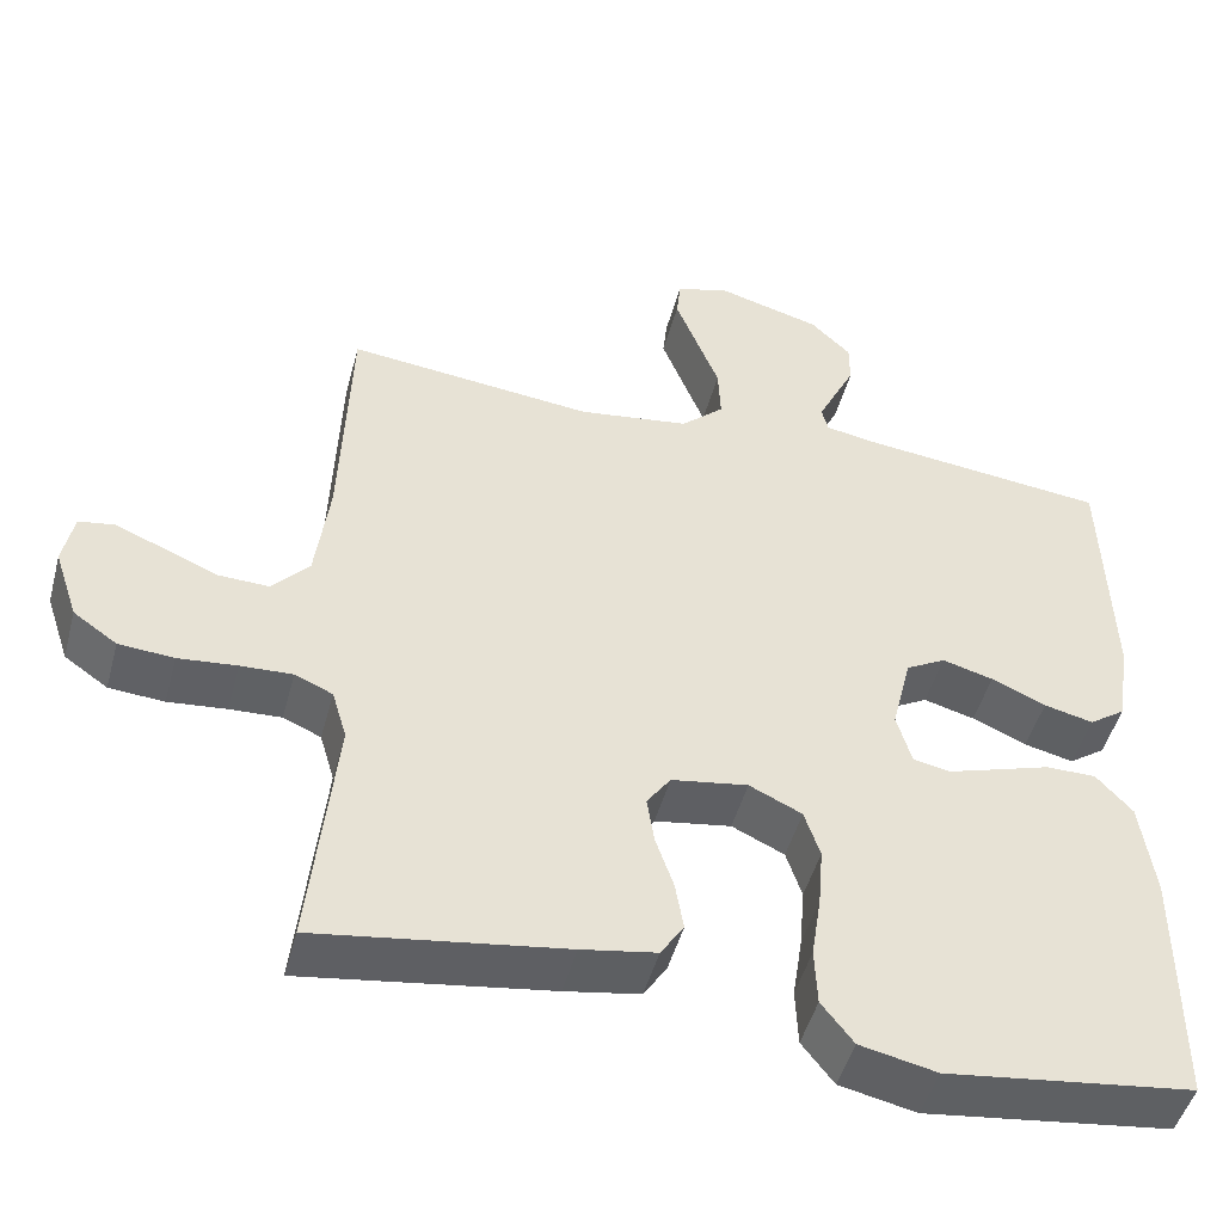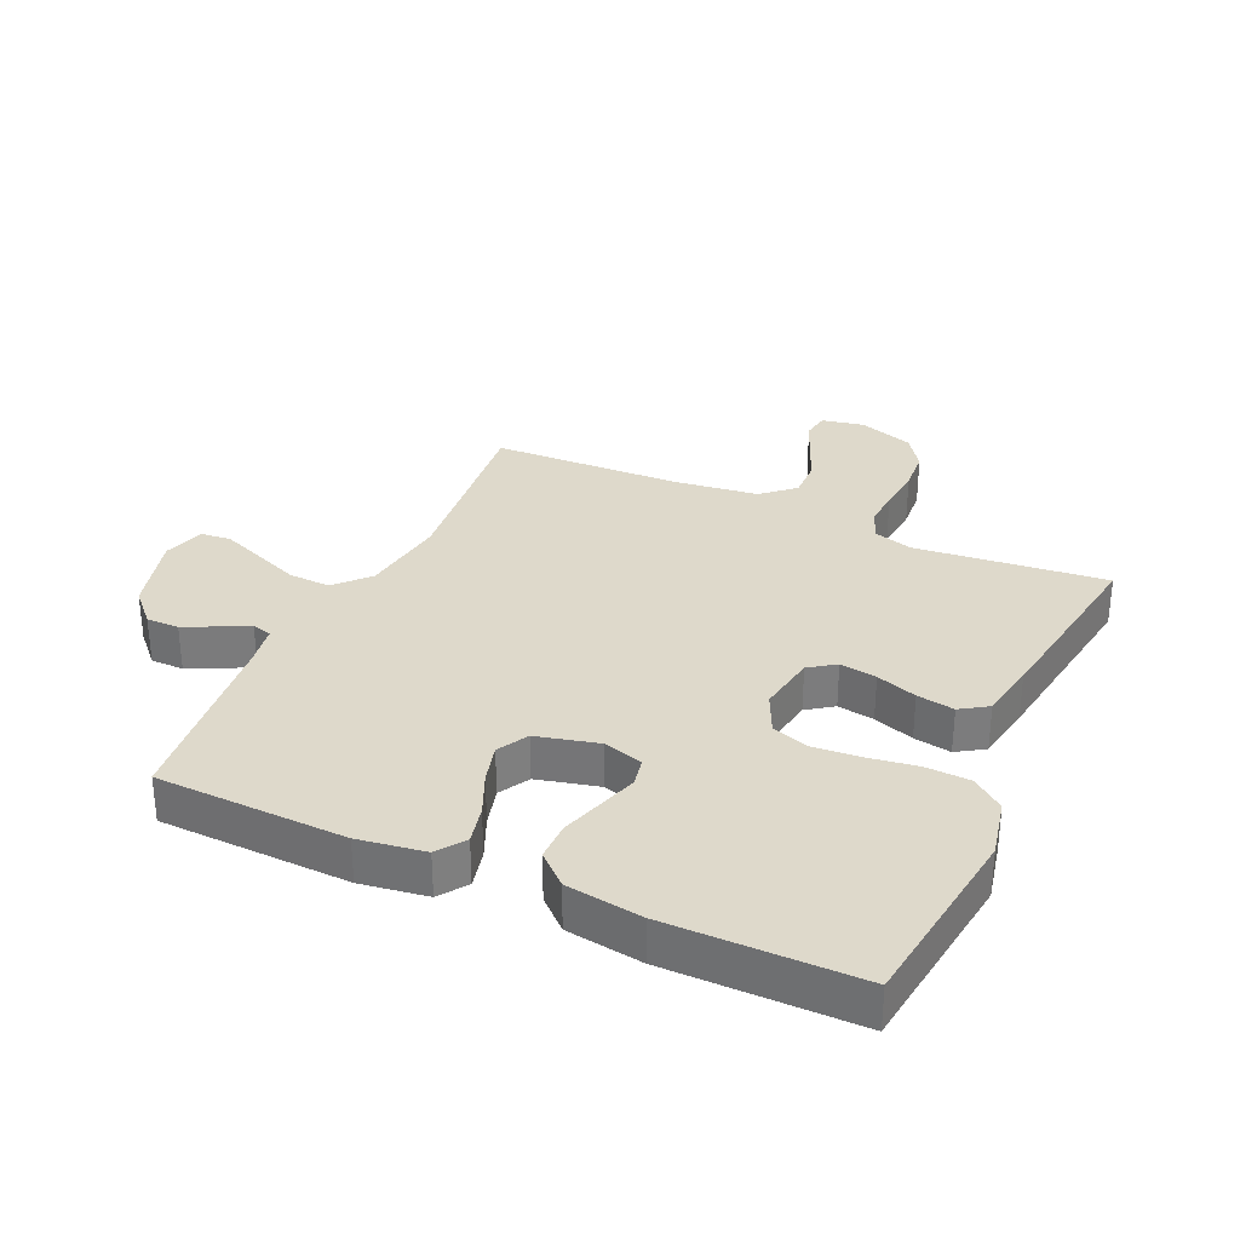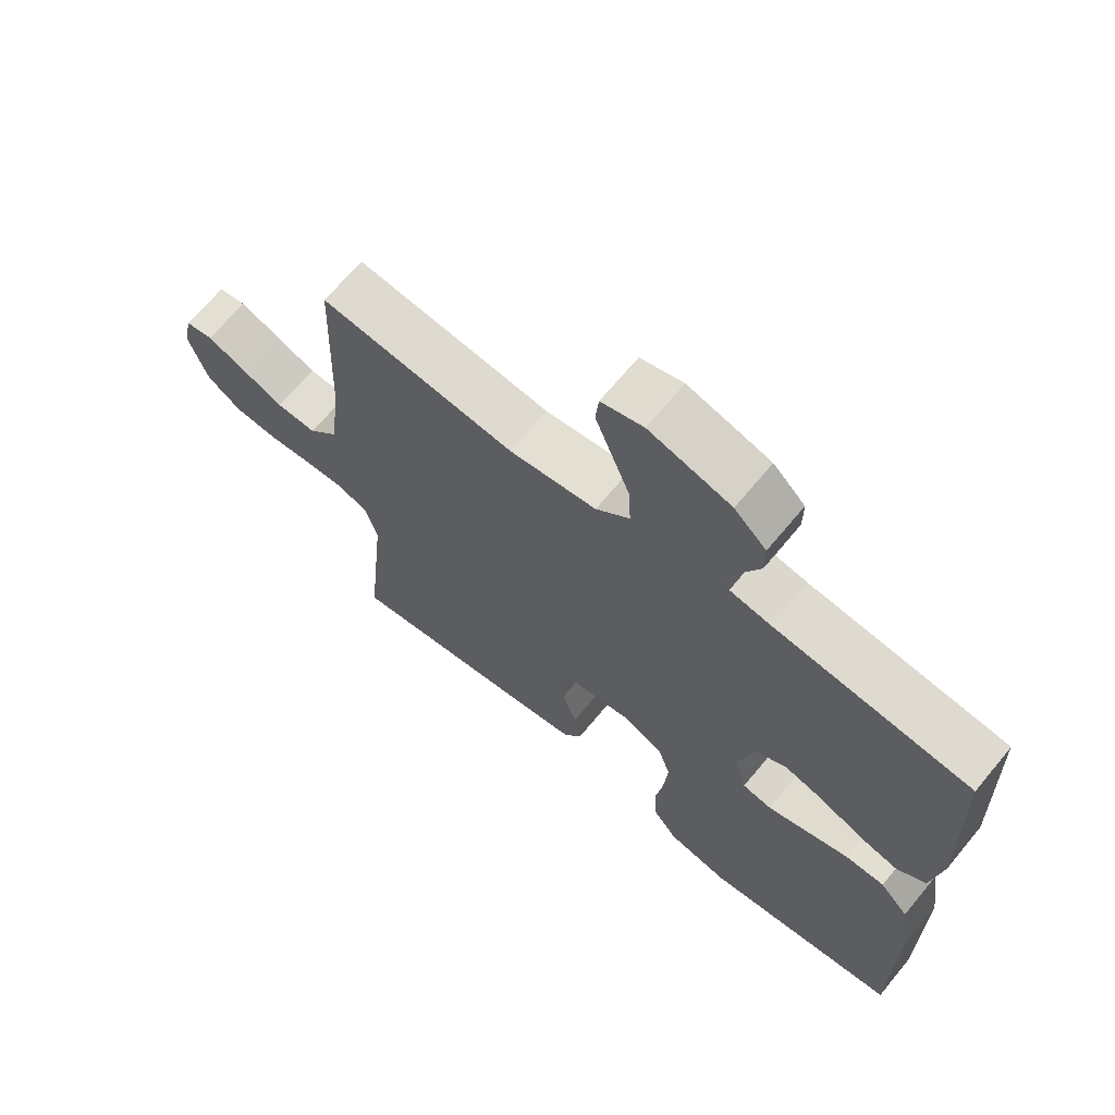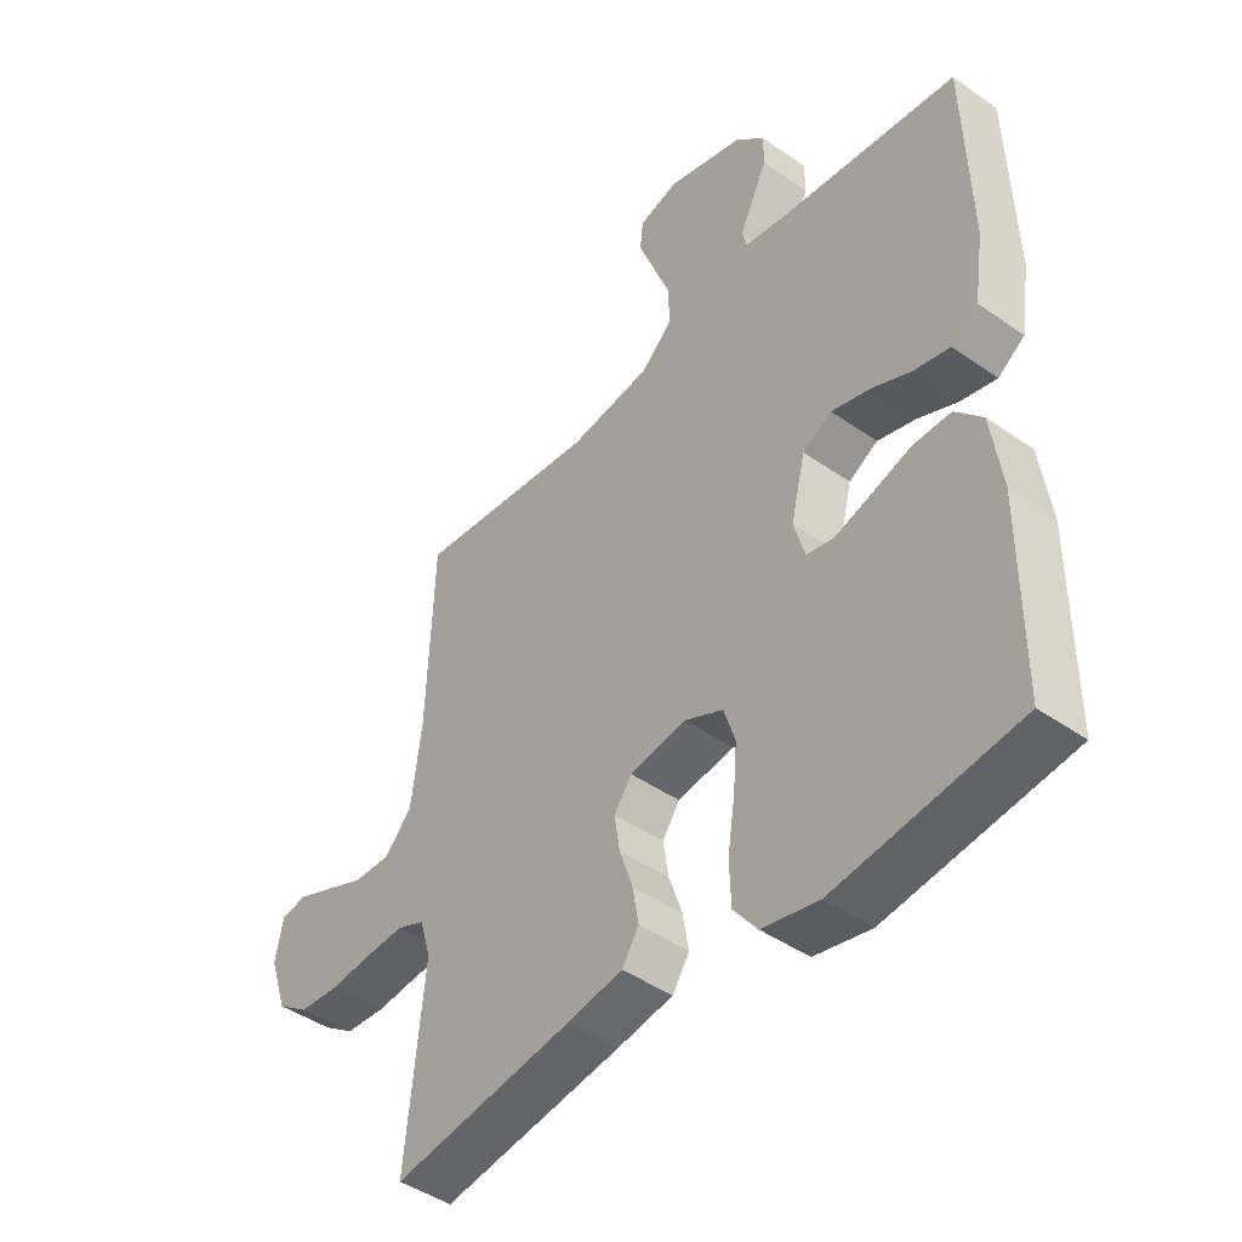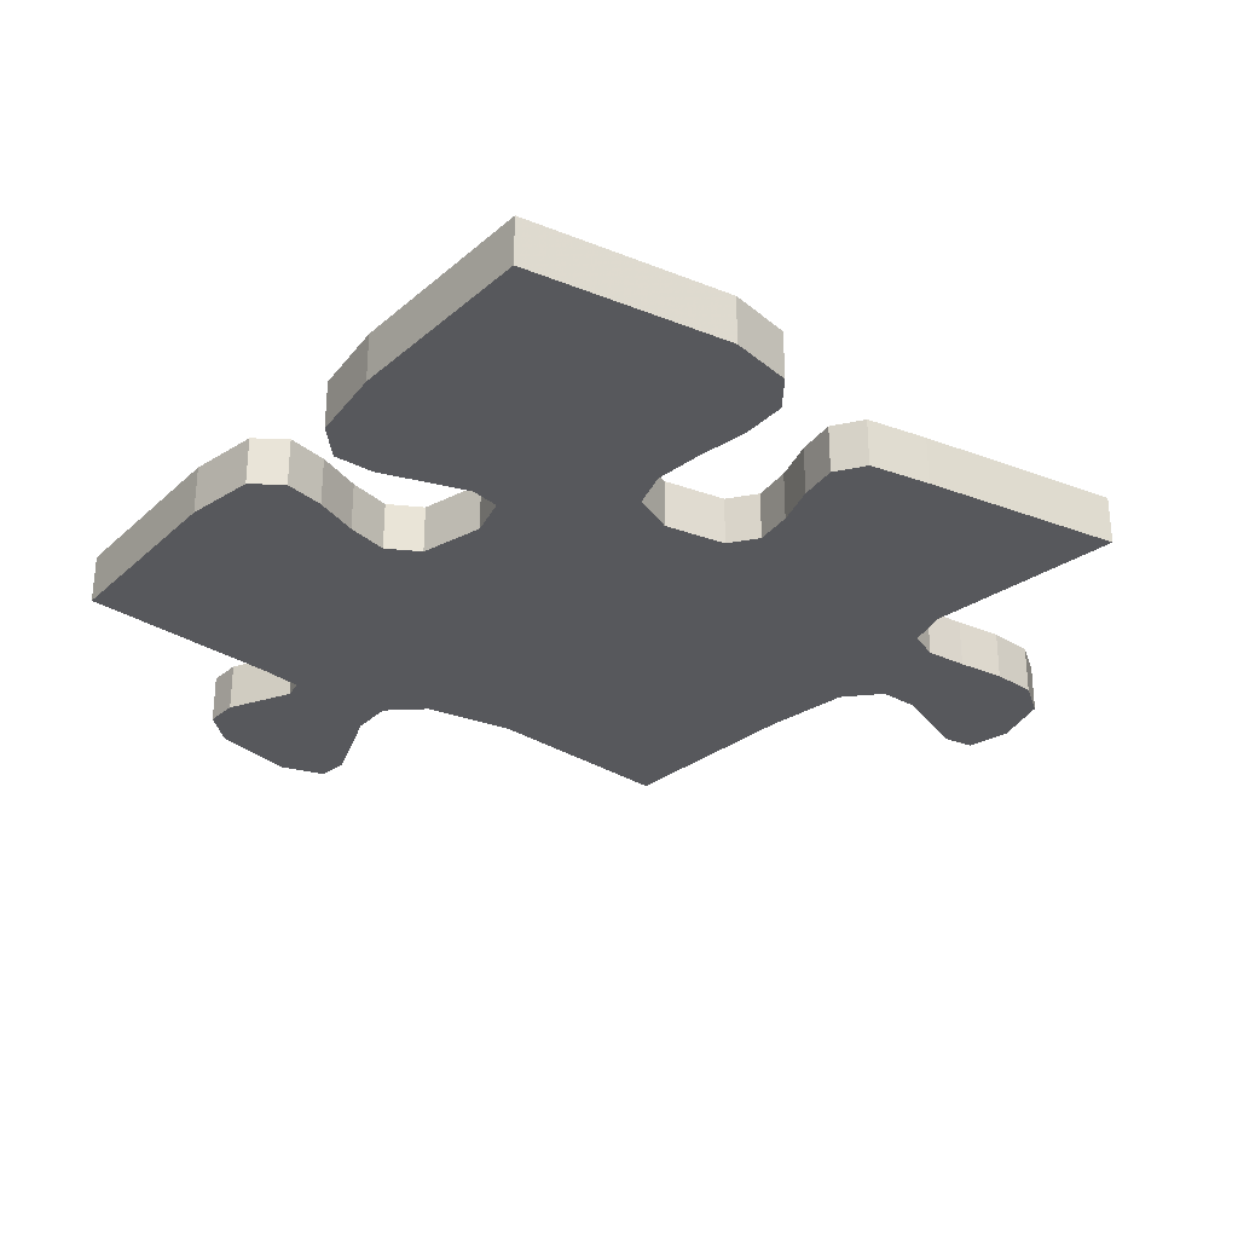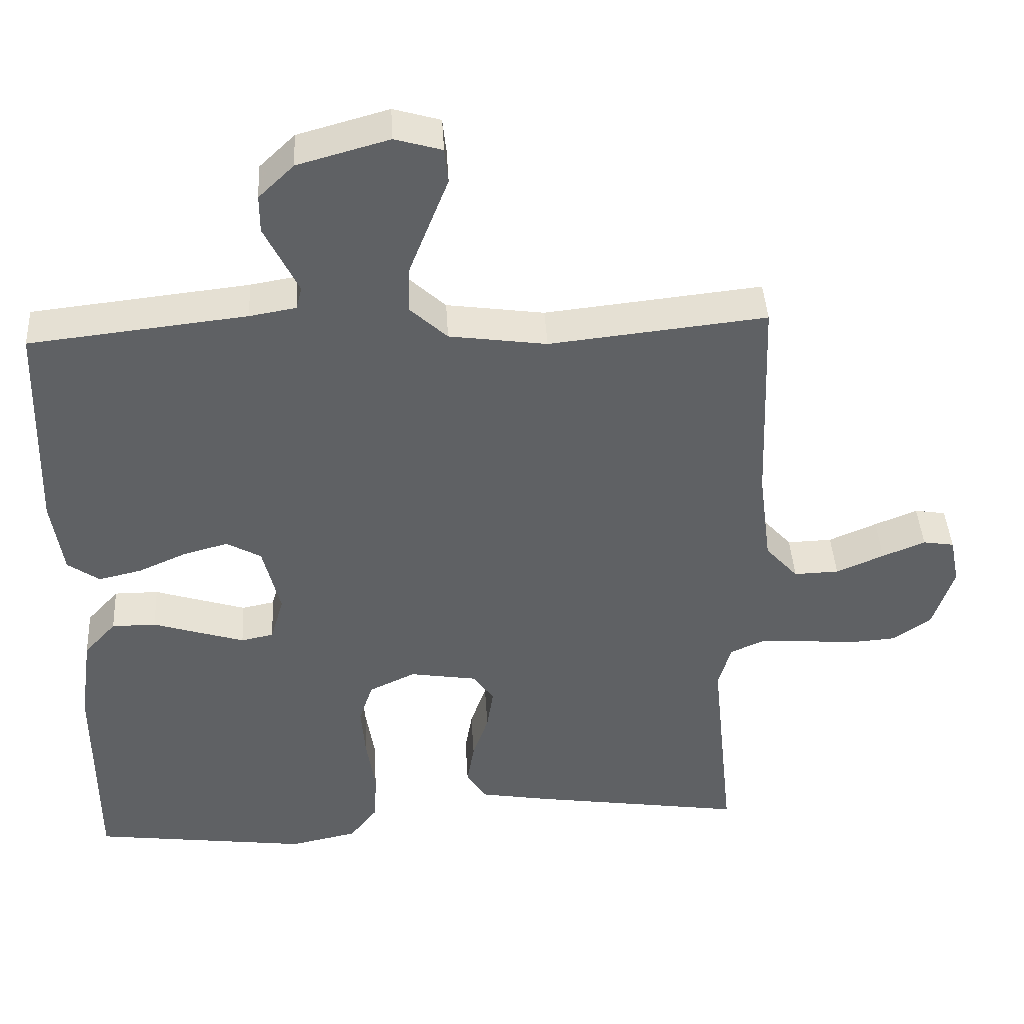
<metadata>
{"format":"obj","ext":"obj","renderer":"f3d","projection":"perspective","resolution":1024,"background":"white","views":[{"elev":-48.0,"azim":-14.9,"up":"+Z"},{"elev":31.7,"azim":114.5,"up":"+Y"},{"elev":67.5,"azim":39.6,"up":"+Z"},{"elev":-44.5,"azim":50.8,"up":"+Z"},{"elev":-28.5,"azim":141.6,"up":"+Y"},{"elev":41.8,"azim":176.7,"up":"+Z"}]}
</metadata>
<code>
v -0.5 0.07 0.5
v -0.2 0.07 0.468
v -0.065 0.07 0.487
v -0.013 0.07 0.535
v -0.016 0.07 0.601
v -0.044 0.07 0.672
v -0.07 0.07 0.738
v -0.065 0.07 0.786
v 0 0.07 0.805
v 0.126 0.07 0.77
v 0.175 0.07 0.723
v 0.175 0.07 0.671
v 0.15 0.07 0.62
v 0.128 0.07 0.575
v 0.136 0.07 0.544
v 0.2 0.07 0.533
v 0.5 0.07 0.5
v 0.509 0.07 0.2
v 0.493 0.07 0.095
v 0.449 0.07 0.064
v 0.389 0.07 0.078
v 0.323 0.07 0.107
v 0.261 0.07 0.124
v 0.213 0.07 0.097
v 0.189 0.07 0
v 0.207 0.07 -0.063
v 0.252 0.07 -0.072
v 0.313 0.07 -0.053
v 0.379 0.07 -0.032
v 0.44 0.07 -0.032
v 0.484 0.07 -0.08
v 0.501 0.07 -0.2
v 0.5 0.07 -0.5
v 0.2 0.07 -0.539
v 0.107 0.07 -0.519
v 0.068 0.07 -0.469
v 0.065 0.07 -0.399
v 0.077 0.07 -0.321
v 0.083 0.07 -0.247
v 0.064 0.07 -0.189
v 0 0.07 -0.159
v -0.093 0.07 -0.174
v -0.122 0.07 -0.215
v -0.113 0.07 -0.273
v -0.091 0.07 -0.337
v -0.081 0.07 -0.396
v -0.109 0.07 -0.439
v -0.2 0.07 -0.455
v -0.5 0.07 -0.5
v -0.469 0.07 -0.2
v -0.487 0.07 -0.139
v -0.533 0.07 -0.119
v -0.596 0.07 -0.122
v -0.667 0.07 -0.129
v -0.734 0.07 -0.124
v -0.787 0.07 -0.087
v -0.816 0.07 0
v -0.803 0.07 0.066
v -0.76 0.07 0.073
v -0.701 0.07 0.049
v -0.635 0.07 0.021
v -0.573 0.07 0.019
v -0.528 0.07 0.069
v -0.511 0.07 0.2
v -0.5 0 0.5
v -0.2 0 0.468
v -0.065 0 0.487
v -0.013 0 0.535
v -0.016 0 0.601
v -0.044 0 0.672
v -0.07 0 0.738
v -0.065 0 0.786
v 0 0 0.805
v 0.126 0 0.77
v 0.175 0 0.723
v 0.175 0 0.671
v 0.15 0 0.62
v 0.128 0 0.575
v 0.136 0 0.544
v 0.2 0 0.533
v 0.5 0 0.5
v 0.509 0 0.2
v 0.493 0 0.095
v 0.449 0 0.064
v 0.389 0 0.078
v 0.323 0 0.107
v 0.261 0 0.124
v 0.213 0 0.097
v 0.189 0 0
v 0.207 0 -0.063
v 0.252 0 -0.072
v 0.313 0 -0.053
v 0.379 0 -0.032
v 0.44 0 -0.032
v 0.484 0 -0.08
v 0.501 0 -0.2
v 0.5 0 -0.5
v 0.2 0 -0.539
v 0.107 0 -0.519
v 0.068 0 -0.469
v 0.065 0 -0.399
v 0.077 0 -0.321
v 0.083 0 -0.247
v 0.064 0 -0.189
v 0 0 -0.159
v -0.093 0 -0.174
v -0.122 0 -0.215
v -0.113 0 -0.273
v -0.091 0 -0.337
v -0.081 0 -0.396
v -0.109 0 -0.439
v -0.2 0 -0.455
v -0.5 0 -0.5
v -0.469 0 -0.2
v -0.487 0 -0.139
v -0.533 0 -0.119
v -0.596 0 -0.122
v -0.667 0 -0.129
v -0.734 0 -0.124
v -0.787 0 -0.087
v -0.816 0 0
v -0.803 0 0.066
v -0.76 0 0.073
v -0.701 0 0.049
v -0.635 0 0.021
v -0.573 0 0.019
v -0.528 0 0.069
v -0.511 0 0.2
f 58 59 60 61
f 56 57 58 61
f 56 61 62
f 53 54 55 56
f 52 53 56 62
f 51 52 62 63
f 47 48 49 50
f 44 45 46 47
f 43 44 47 50
f 42 43 50 51
f 35 36 37 38
f 35 38 39
f 34 35 39
f 33 34 39 40
f 31 32 33 40
f 28 29 30 31
f 27 28 31 40
f 19 20 21 22
f 19 22 23
f 16 17 18 19
f 15 16 19 23
f 10 11 12 13
f 10 13 14
f 9 10 14
f 8 9 14 15
f 5 6 7 8
f 64 1 2
f 64 2 3
f 63 64 3
f 41 42 51 63
f 41 63 3
f 26 27 40 41
f 25 26 41 3
f 24 25 3 4
f 23 24 4 5
f 5 8 15 23
f 125 124 123 122
f 125 122 121 120
f 126 125 120
f 120 119 118 117
f 126 120 117 116
f 127 126 116 115
f 114 113 112 111
f 111 110 109 108
f 114 111 108 107
f 115 114 107 106
f 102 101 100 99
f 103 102 99
f 103 99 98
f 104 103 98 97
f 104 97 96 95
f 95 94 93 92
f 104 95 92 91
f 86 85 84 83
f 87 86 83
f 83 82 81 80
f 87 83 80 79
f 77 76 75 74
f 78 77 74
f 78 74 73
f 79 78 73 72
f 72 71 70 69
f 66 65 128
f 67 66 128
f 67 128 127
f 127 115 106 105
f 67 127 105
f 105 104 91 90
f 67 105 90 89
f 68 67 89 88
f 69 68 88 87
f 87 79 72 69
f 1 65 66 2
f 2 66 67 3
f 3 67 68 4
f 4 68 69 5
f 5 69 70 6
f 6 70 71 7
f 7 71 72 8
f 8 72 73 9
f 9 73 74 10
f 10 74 75 11
f 11 75 76 12
f 12 76 77 13
f 13 77 78 14
f 14 78 79 15
f 15 79 80 16
f 16 80 81 17
f 17 81 82 18
f 18 82 83 19
f 19 83 84 20
f 20 84 85 21
f 21 85 86 22
f 22 86 87 23
f 23 87 88 24
f 24 88 89 25
f 25 89 90 26
f 26 90 91 27
f 27 91 92 28
f 28 92 93 29
f 29 93 94 30
f 30 94 95 31
f 31 95 96 32
f 32 96 97 33
f 33 97 98 34
f 34 98 99 35
f 35 99 100 36
f 36 100 101 37
f 37 101 102 38
f 38 102 103 39
f 39 103 104 40
f 40 104 105 41
f 41 105 106 42
f 42 106 107 43
f 43 107 108 44
f 44 108 109 45
f 45 109 110 46
f 46 110 111 47
f 47 111 112 48
f 48 112 113 49
f 49 113 114 50
f 50 114 115 51
f 51 115 116 52
f 52 116 117 53
f 53 117 118 54
f 54 118 119 55
f 55 119 120 56
f 56 120 121 57
f 57 121 122 58
f 58 122 123 59
f 59 123 124 60
f 60 124 125 61
f 61 125 126 62
f 62 126 127 63
f 63 127 128 64
f 64 128 65 1

</code>
